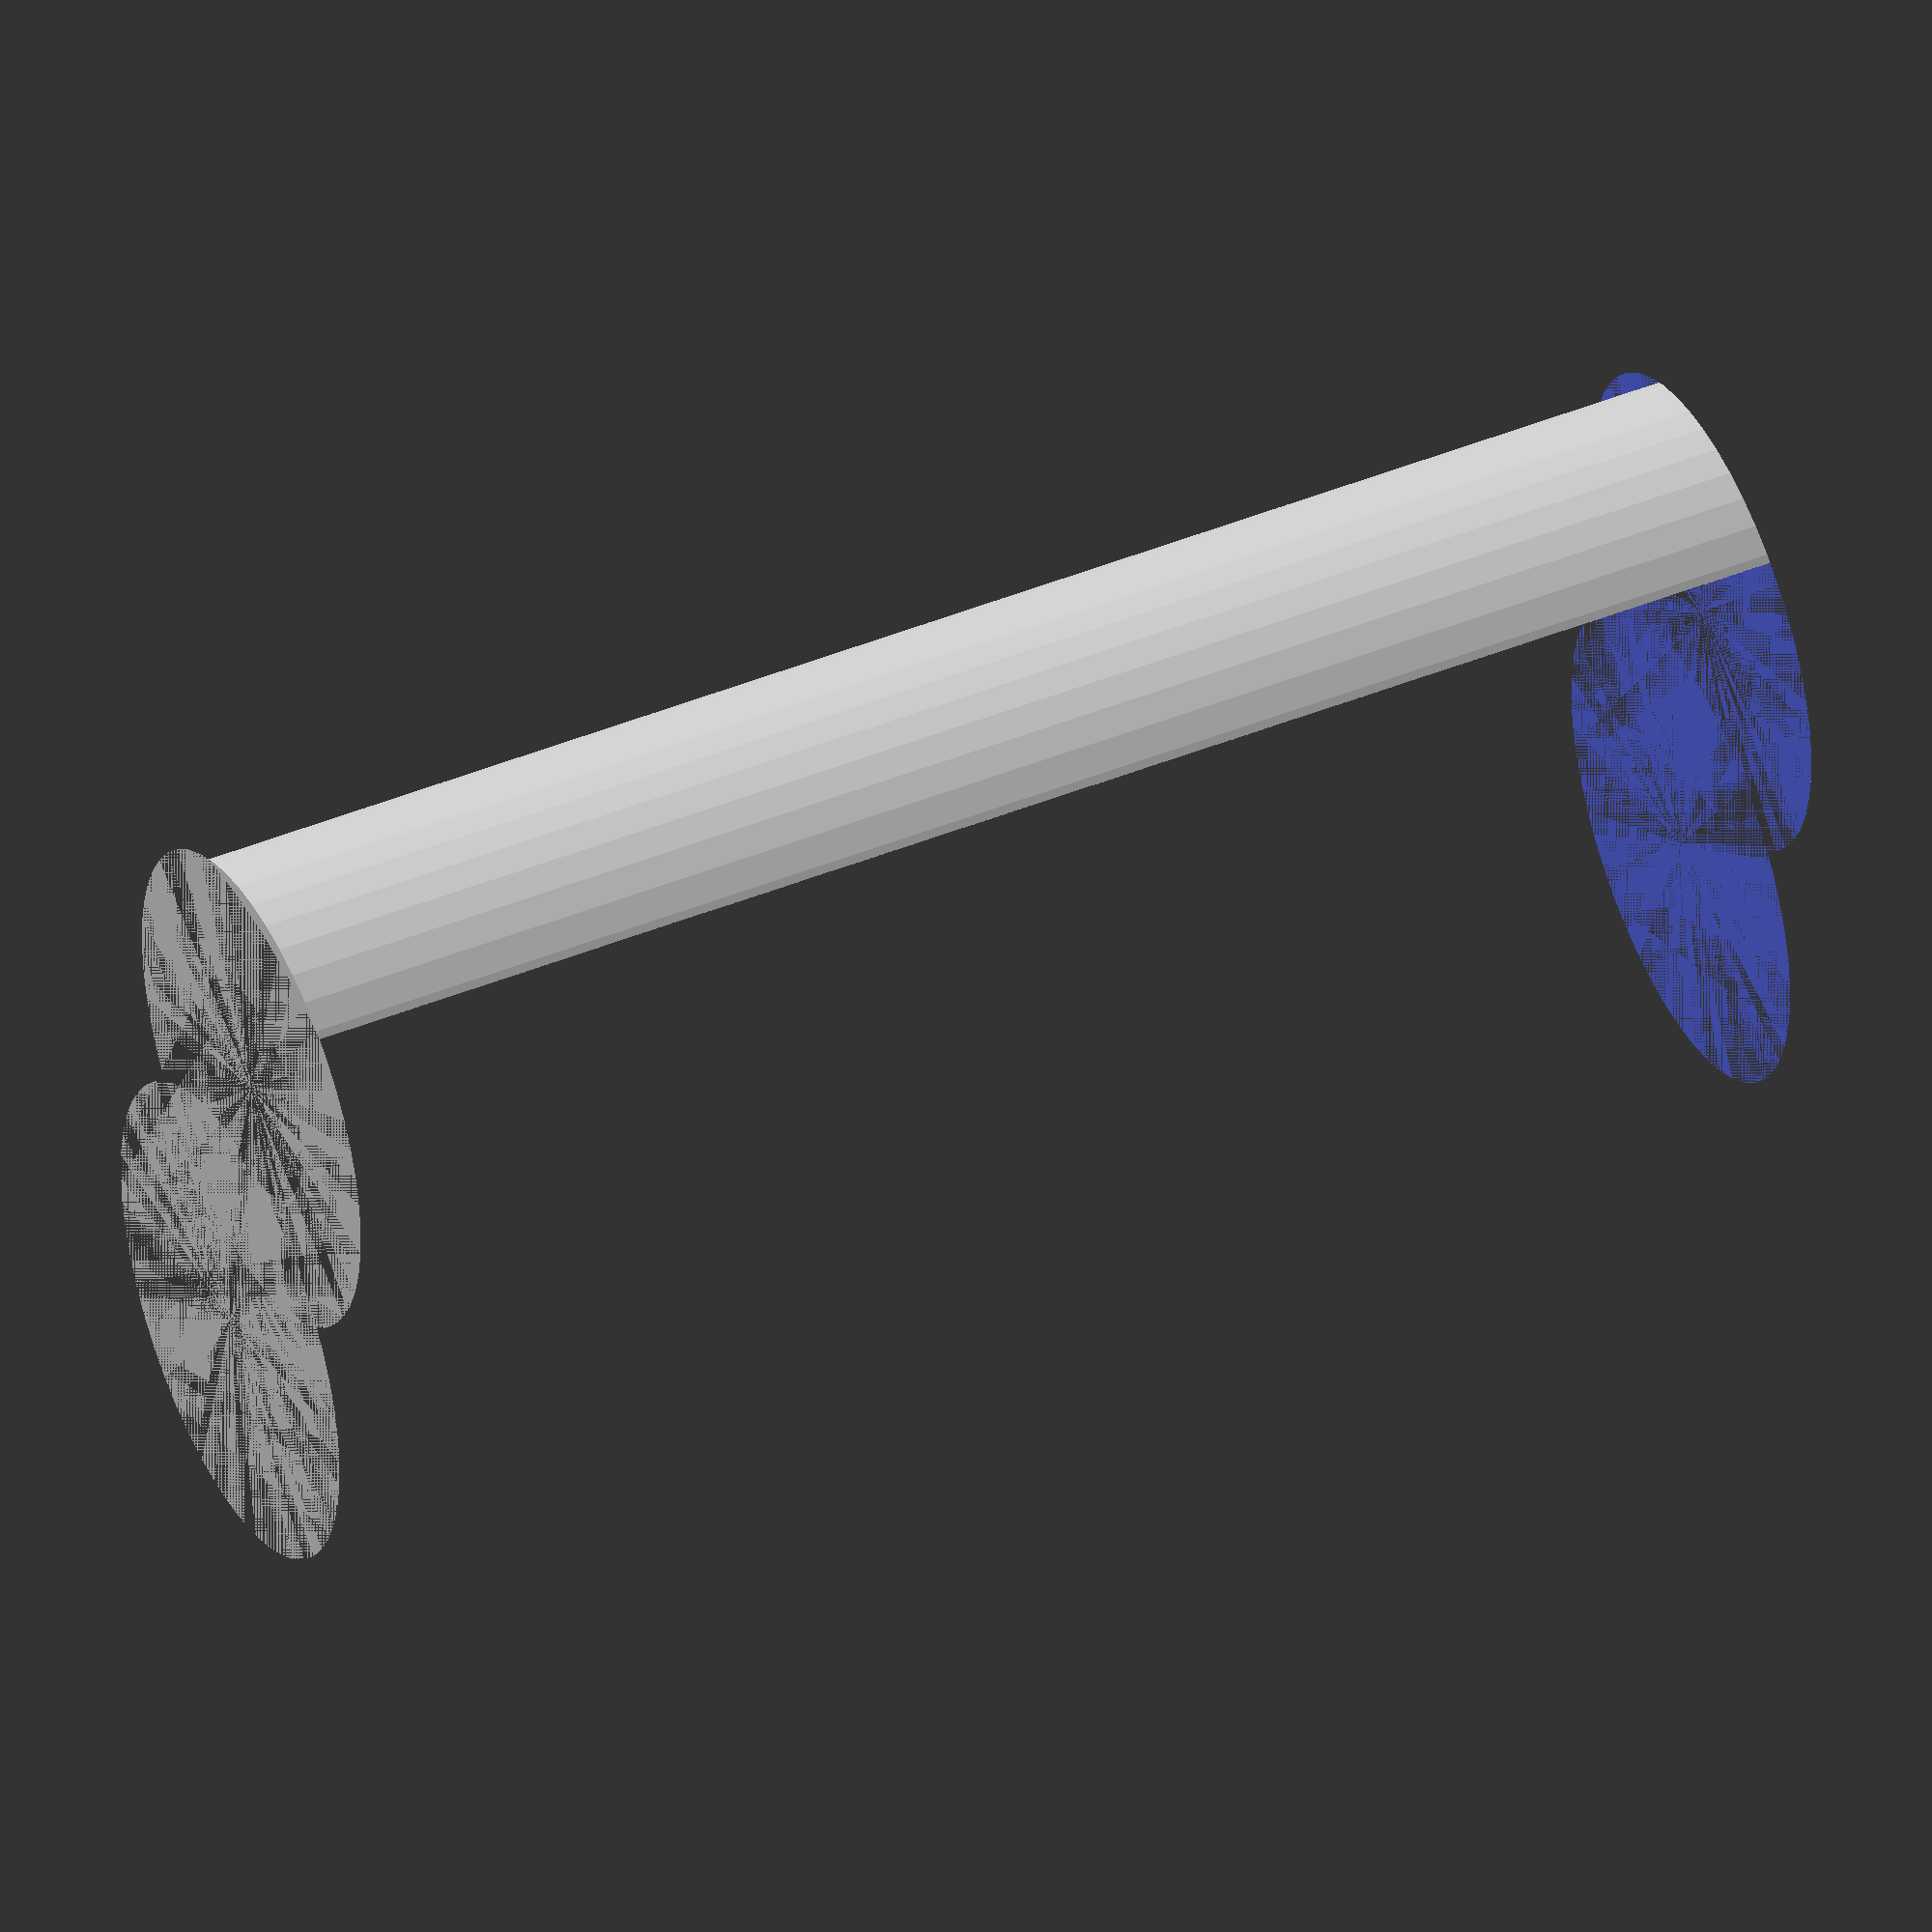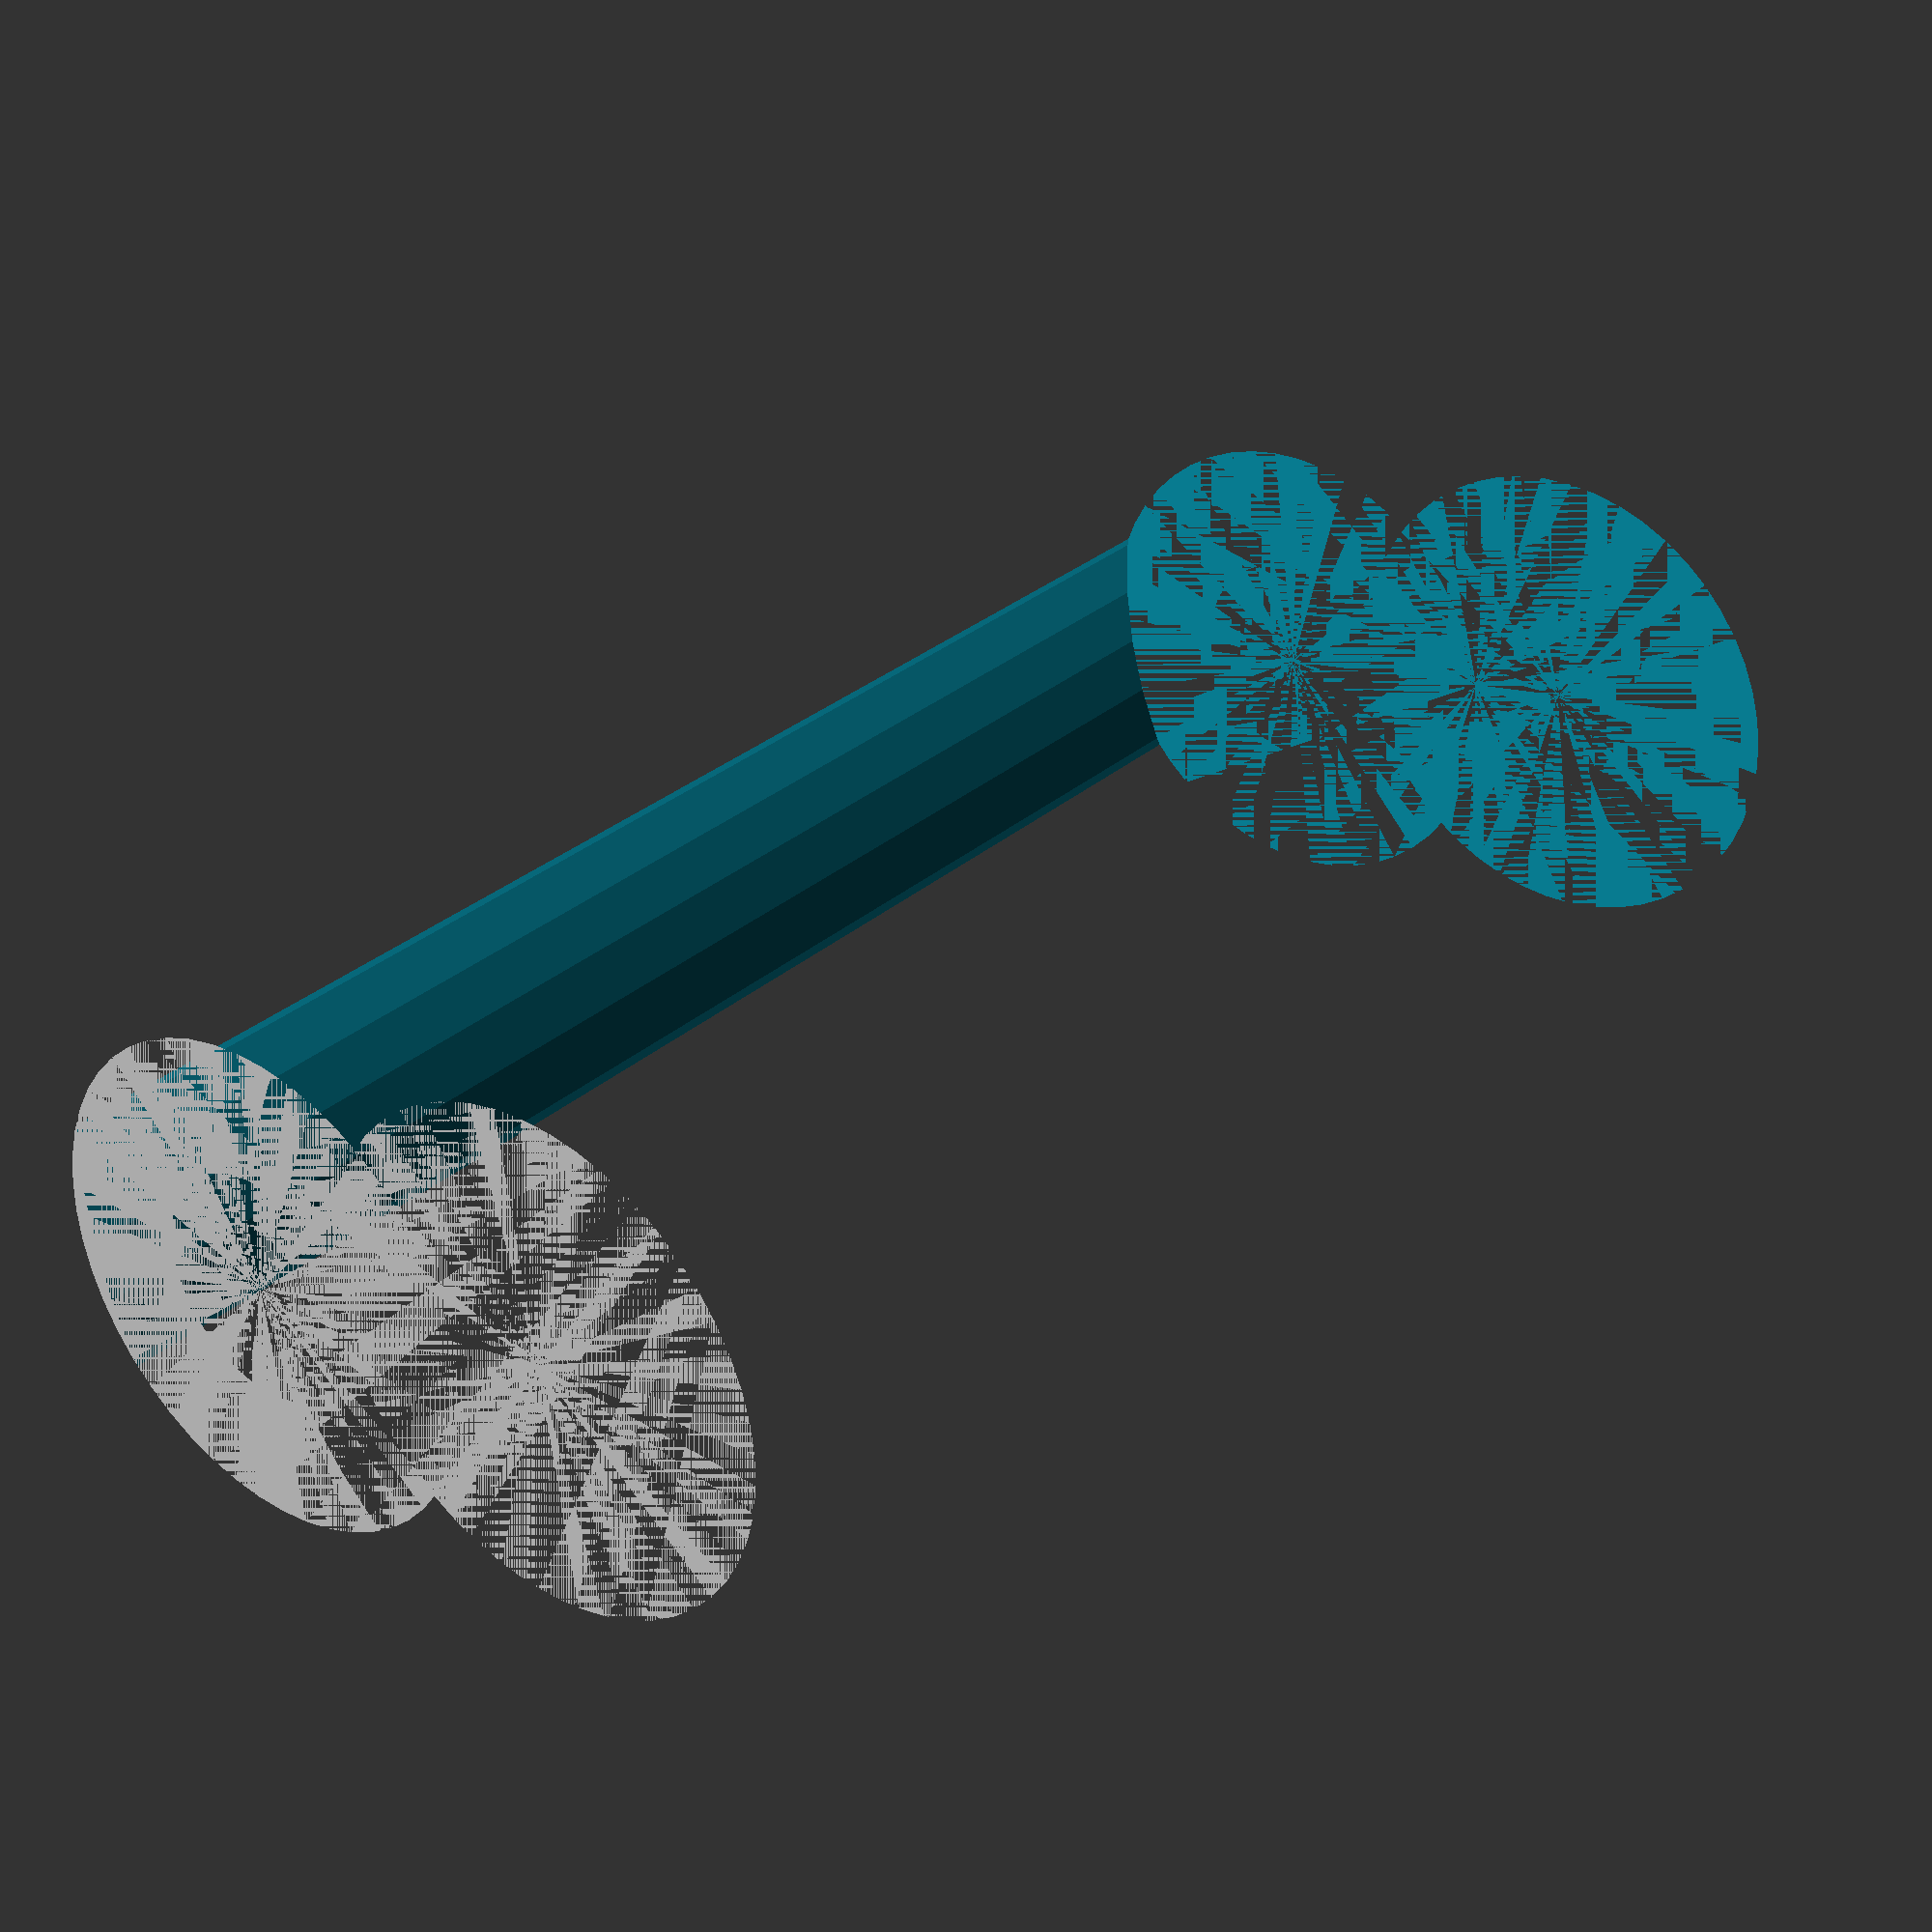
<openscad>
$fn = 50;


difference() {
	union() {
		cylinder(h = 45, r = 7.0000000000);
		translate(v = [-10.0000000000, 0, 0]) {
			cylinder(h = 45, r = 7.0000000000);
		}
	}
	union() {
		cylinder(h = 45, r = 3.2500000000);
		cylinder(h = 45, r = 1.8000000000);
		cylinder(h = 45, r = 1.8000000000);
		cylinder(h = 45, r = 1.8000000000);
		translate(v = [-14.5000000000, 0, 0]) {
			hull() {
				translate(v = [-3.7500000000, 0.0000000000, 0]) {
					cylinder(h = 45, r = 10.5000000000);
				}
				translate(v = [3.7500000000, 0.0000000000, 0]) {
					cylinder(h = 45, r = 10.5000000000);
				}
				translate(v = [-3.7500000000, -0.0000000000, 0]) {
					cylinder(h = 45, r = 10.5000000000);
				}
				translate(v = [3.7500000000, -0.0000000000, 0]) {
					cylinder(h = 45, r = 10.5000000000);
				}
			}
		}
		translate(v = [-7.0000000000, 0, 0.0000000000]) {
			cylinder(h = 45, r = 13.5000000000);
		}
	}
}
</openscad>
<views>
elev=137.4 azim=82.2 roll=295.9 proj=o view=wireframe
elev=329.3 azim=168.4 roll=39.0 proj=p view=solid
</views>
